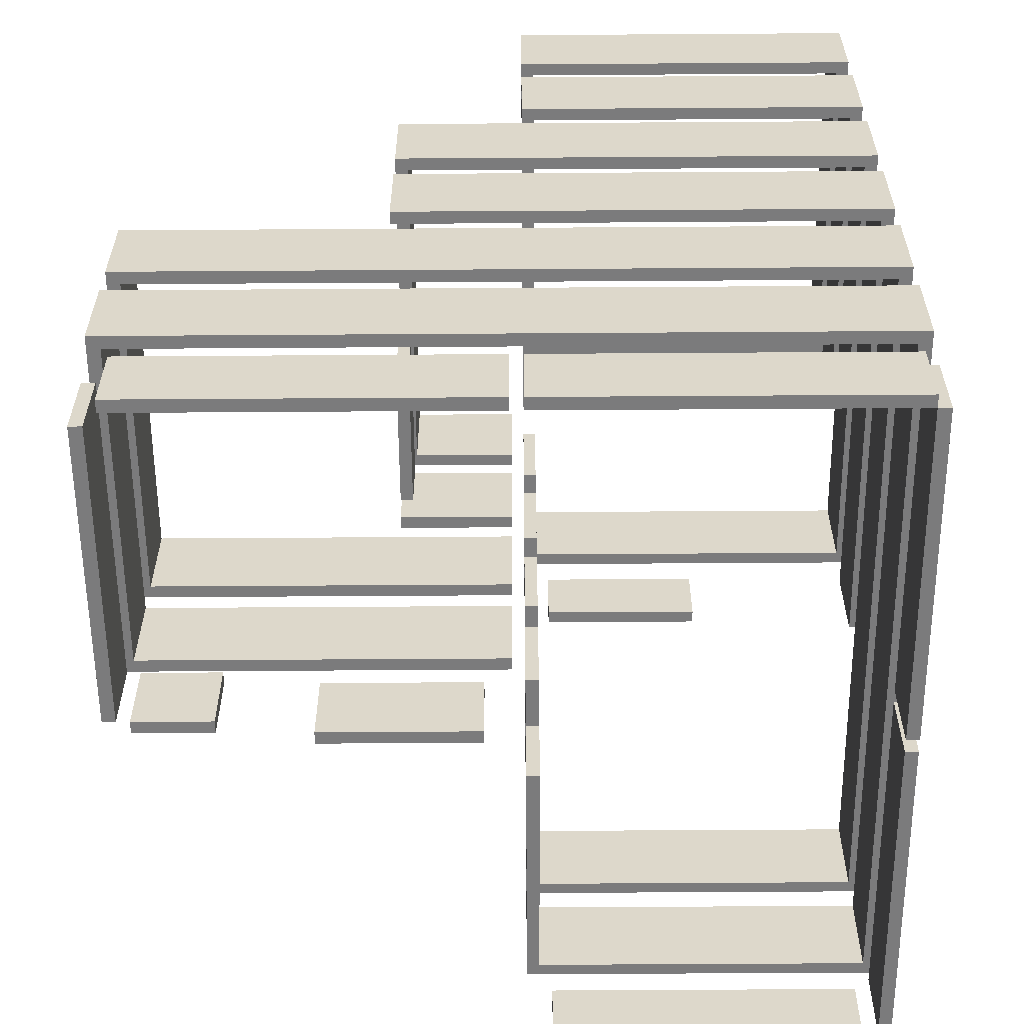
<metadata>
{"format":"obj","ext":"obj","renderer":"f3d","projection":"perspective","resolution":1024,"background":"white","views":[{"elev":-58.5,"azim":-179.6,"up":"+Y"}]}
</metadata>
<code>
o
v -2.9 0.3 2.7
v -2.9 0.3 0
v -2.9 0.3 -0.1
v -2.9 0.3 -2.8
v -2.9 0.9 2.7
v -2.9 0.9 0
v -2.9 0.9 -0.1
v -2.9 0.9 -2.8
v -2.9 1.2 2.9
v -2.9 1.2 -2.9
v -2.9 1.9 2.9
v -2.9 1.9 -2.9
v -2.9 2.2 2.9
v -2.9 2.2 -2.9
v -2.9 2.9 2.9
v -2.9 2.9 -2.9
v -2.9 3.2 0.9
v -2.9 3.2 -2.9
v -2.9 3.9 0.9
v -2.9 3.9 -2.9
v -2.9 4.2 0.9
v -2.9 4.2 -2.9
v -2.9 4.9 0.9
v -2.9 4.9 -2.9
v -2.9 5.2 -0.1
v -2.9 5.2 -2.9
v -2.9 5.9 -0.1
v -2.9 5.9 -2.9
v -2.9 6.2 -0.1
v -2.9 6.2 -2.9
v -2.9 6.9 -0.1
v -2.9 6.9 -2.9
v -2.8 0.3 -2.8
v -2.8 0.3 -2.9
v -2.8 0.9 -2.8
v -2.8 0.9 -2.9
v -2.7 0.3 2.9
v -2.7 0.3 2.8
v -2.7 0.9 2.9
v -2.7 0.9 2.8
v -1.5 3.3 0.9
v -1.5 3.3 0.8
v -1.5 3.8 0.9
v -1.5 3.8 0.8
v -0.2 0.3 1.4
v -0.2 0.3 0.2
v -0.2 0.9 1.4
v -0.2 0.9 0.2
v -0.2 1.2 2.8
v -0.2 1.2 0
v -0.2 1.9 2.8
v -0.2 1.9 0
v -0.2 2.2 2.8
v -0.2 2.2 0
v -0.2 2.9 2.8
v -0.2 2.9 0
v -0.2 3.2 0.9
v -0.2 3.2 0
v -0.2 3.9 0.9
v -0.2 3.9 0
v -0.2 4.2 0.8
v -0.2 4.2 0
v -0.2 4.9 0.8
v -0.2 4.9 0
v -0.2 5.2 -0.2
v -0.2 5.2 -2.8
v -0.2 5.9 -0.2
v -0.2 5.9 -2.8
v -0.2 6.2 -0.2
v -0.2 6.2 -2.8
v -0.2 6.9 -0.2
v -0.2 6.9 -2.8
v 0 0.3 -2.8
v 0 0.3 -2.9
v 0 0.9 -2.8
v 0 0.9 -2.9
v 0 1.2 -0.1
v 0 1.2 -0.2
v 0 1.9 -0.1
v 0 1.9 -0.2
v 0 2.2 -0.1
v 0 2.2 -0.2
v 0 2.9 -0.1
v 0 2.9 -0.2
v 0 3.2 -0.1
v 0 3.2 -0.2
v 0 3.9 -0.1
v 0 3.9 -0.2
v 0 4.2 -0.1
v 0 4.2 -0.2
v 0 4.9 -0.1
v 0 4.9 -0.2
v 0.2 0.3 -0.1
v 0.2 0.3 -0.2
v 0.2 0.9 -0.1
v 0.2 0.9 -0.2
v 0.8 3.3 -0.3
v 0.8 3.3 -1.5
v 0.8 3.8 -0.3
v 0.8 3.8 -1.5
v 0.8 4.2 -0.2
v 0.8 4.2 -2.8
v 0.8 4.9 -0.2
v 0.8 4.9 -2.8
v 2.1 0.3 -0.2
v 2.1 0.3 -0.3
v 2.1 0.9 -0.2
v 2.1 0.9 -0.3
v 2.8 0.3 -0.3
v 2.8 0.3 -2.7
v 2.8 0.9 -0.3
v 2.8 0.9 -2.7
v 2.8 1.2 -0.2
v 2.8 1.2 -2.8
v 2.8 1.9 -0.2
v 2.8 1.9 -2.8
v 2.8 2.2 -0.2
v 2.8 2.2 -2.8
v 2.8 2.9 -0.2
v 2.8 2.9 -2.8
v -2.8 0.3 2.7
v -2.8 0.3 0
v -2.8 0.3 -0.1
v -2.8 0.3 -2.8
v -2.8 0.9 2.7
v -2.8 0.9 0
v -2.8 0.9 -0.1
v -2.8 0.9 -2.8
v -2.8 1.2 2.8
v -2.8 1.2 -2.8
v -2.8 1.9 2.8
v -2.8 1.9 -2.8
v -2.8 2.2 2.8
v -2.8 2.2 -2.8
v -2.8 2.9 2.8
v -2.8 2.9 -2.8
v -2.8 3.2 0.9
v -2.8 3.2 -2.8
v -2.8 3.9 0.9
v -2.8 3.9 -2.8
v -2.8 4.2 0.8
v -2.8 4.2 -2.8
v -2.8 4.9 0.8
v -2.8 4.9 -2.8
v -2.8 5.2 -0.2
v -2.8 5.2 -2.8
v -2.8 5.9 -0.2
v -2.8 5.9 -2.8
v -2.8 6.2 -0.2
v -2.8 6.2 -2.8
v -2.8 6.9 -0.2
v -2.8 6.9 -2.8
v -0.3 0.3 2.9
v -0.3 0.3 2.8
v -0.3 0.9 2.9
v -0.3 0.9 2.8
v -0.3 3.3 0.9
v -0.3 3.3 0.8
v -0.3 3.8 0.9
v -0.3 3.8 0.8
v -0.1 0.3 1.4
v -0.1 0.3 0.2
v -0.1 0.3 -2.8
v -0.1 0.3 -2.9
v -0.1 0.9 1.4
v -0.1 0.9 0.2
v -0.1 0.9 -2.8
v -0.1 0.9 -2.9
v -0.1 1.2 2.9
v -0.1 1.2 0
v -0.1 1.9 2.9
v -0.1 1.9 0
v -0.1 2.2 2.9
v -0.1 2.2 0
v -0.1 2.9 2.9
v -0.1 2.9 0
v -0.1 3.2 0.9
v -0.1 3.2 0
v -0.1 3.9 0.9
v -0.1 3.9 0
v -0.1 4.2 0.9
v -0.1 4.2 0
v -0.1 4.9 0.9
v -0.1 4.9 0
v -0.1 5.2 -0.1
v -0.1 5.2 -2.9
v -0.1 5.9 -0.1
v -0.1 5.9 -2.9
v -0.1 6.2 -0.1
v -0.1 6.2 -2.9
v -0.1 6.9 -0.1
v -0.1 6.9 -2.9
v 0.9 3.2 -0.1
v 0.9 3.2 -0.2
v 0.9 3.2 -2.8
v 0.9 3.2 -2.9
v 0.9 3.3 -0.3
v 0.9 3.3 -1.5
v 0.9 3.8 -0.3
v 0.9 3.8 -1.5
v 0.9 3.9 -0.1
v 0.9 3.9 -0.2
v 0.9 3.9 -2.8
v 0.9 3.9 -2.9
v 0.9 4.2 -0.1
v 0.9 4.2 -2.9
v 0.9 4.9 -0.1
v 0.9 4.9 -2.9
v 1.4 0.3 -0.1
v 1.4 0.3 -0.2
v 1.4 0.9 -0.1
v 1.4 0.9 -0.2
v 2.7 0.3 -0.2
v 2.7 0.3 -0.3
v 2.7 0.3 -2.8
v 2.7 0.3 -2.9
v 2.7 0.9 -0.2
v 2.7 0.9 -0.3
v 2.7 0.9 -2.8
v 2.7 0.9 -2.9
v 2.9 0.3 -0.3
v 2.9 0.3 -2.7
v 2.9 0.9 -0.3
v 2.9 0.9 -2.7
v 2.9 1.2 -0.1
v 2.9 1.2 -2.9
v 2.9 1.9 -0.1
v 2.9 1.9 -2.9
v 2.9 2.2 -0.1
v 2.9 2.2 -2.9
v 2.9 2.9 -0.1
v 2.9 2.9 -2.9
v -2.9 1.2 2.9
v -2.9 1.9 2.9
v -2.9 2.2 2.9
v -2.9 2.9 2.9
v -2.7 0.3 2.9
v -2.7 0.9 2.9
v -0.3 0.3 2.9
v -0.3 0.9 2.9
v -0.1 1.2 2.9
v -0.1 1.9 2.9
v -0.1 2.2 2.9
v -0.1 2.9 2.9
v -2.9 0.3 2.7
v -2.9 0.9 2.7
v -2.8 0.3 2.7
v -2.8 0.9 2.7
v -0.2 0.3 1.4
v -0.2 0.9 1.4
v -0.1 0.3 1.4
v -0.1 0.9 1.4
v -2.9 3.2 0.9
v -2.9 3.9 0.9
v -2.9 4.2 0.9
v -2.9 4.9 0.9
v -2.8 3.2 0.9
v -2.8 3.9 0.9
v -1.5 3.3 0.9
v -1.5 3.8 0.9
v -0.3 3.3 0.9
v -0.3 3.8 0.9
v -0.2 3.2 0.9
v -0.2 3.9 0.9
v -0.1 3.2 0.9
v -0.1 3.9 0.9
v -0.1 4.2 0.9
v -0.1 4.9 0.9
v -2.9 0.3 -0.1
v -2.9 0.9 -0.1
v -2.9 5.2 -0.1
v -2.9 5.9 -0.1
v -2.9 6.2 -0.1
v -2.9 6.9 -0.1
v -2.8 0.3 -0.1
v -2.8 0.9 -0.1
v -0.1 5.2 -0.1
v -0.1 5.9 -0.1
v -0.1 6.2 -0.1
v -0.1 6.9 -0.1
v 0 1.2 -0.1
v 0 1.9 -0.1
v 0 2.2 -0.1
v 0 2.9 -0.1
v 0 3.2 -0.1
v 0 3.9 -0.1
v 0 4.2 -0.1
v 0 4.9 -0.1
v 0.2 0.3 -0.1
v 0.2 0.9 -0.1
v 0.9 3.2 -0.1
v 0.9 3.9 -0.1
v 0.9 4.2 -0.1
v 0.9 4.9 -0.1
v 1.4 0.3 -0.1
v 1.4 0.9 -0.1
v 2.9 1.2 -0.1
v 2.9 1.9 -0.1
v 2.9 2.2 -0.1
v 2.9 2.9 -0.1
v 2.1 0.3 -0.2
v 2.1 0.9 -0.2
v 2.7 0.3 -0.2
v 2.7 0.9 -0.2
v 0.8 3.3 -0.3
v 0.8 3.8 -0.3
v 0.9 3.3 -0.3
v 0.9 3.8 -0.3
v 2.8 0.3 -0.3
v 2.8 0.9 -0.3
v 2.9 0.3 -0.3
v 2.9 0.9 -0.3
v -2.8 0.3 -2.8
v -2.8 0.9 -2.8
v -2.8 1.2 -2.8
v -2.8 1.9 -2.8
v -2.8 2.2 -2.8
v -2.8 2.9 -2.8
v -2.8 3.2 -2.8
v -2.8 3.9 -2.8
v -2.8 4.2 -2.8
v -2.8 4.9 -2.8
v -2.8 5.2 -2.8
v -2.8 5.9 -2.8
v -2.8 6.2 -2.8
v -2.8 6.9 -2.8
v -0.2 5.2 -2.8
v -0.2 5.9 -2.8
v -0.2 6.2 -2.8
v -0.2 6.9 -2.8
v -0.1 0.3 -2.8
v -0.1 0.9 -2.8
v 0 0.3 -2.8
v 0 0.9 -2.8
v 0.8 4.2 -2.8
v 0.8 4.9 -2.8
v 0.9 3.2 -2.8
v 0.9 3.9 -2.8
v 2.7 0.3 -2.8
v 2.7 0.9 -2.8
v 2.8 1.2 -2.8
v 2.8 1.9 -2.8
v 2.8 2.2 -2.8
v 2.8 2.9 -2.8
v -2.8 1.2 2.8
v -2.8 1.9 2.8
v -2.8 2.2 2.8
v -2.8 2.9 2.8
v -2.7 0.3 2.8
v -2.7 0.9 2.8
v -0.3 0.3 2.8
v -0.3 0.9 2.8
v -0.2 1.2 2.8
v -0.2 1.9 2.8
v -0.2 2.2 2.8
v -0.2 2.9 2.8
v -2.8 4.2 0.8
v -2.8 4.9 0.8
v -1.5 3.3 0.8
v -1.5 3.8 0.8
v -0.3 3.3 0.8
v -0.3 3.8 0.8
v -0.2 4.2 0.8
v -0.2 4.9 0.8
v -0.2 0.3 0.2
v -0.2 0.9 0.2
v -0.1 0.3 0.2
v -0.1 0.9 0.2
v -2.9 0.3 0
v -2.9 0.9 0
v -2.8 0.3 0
v -2.8 0.9 0
v -0.2 1.2 0
v -0.2 1.9 0
v -0.2 2.2 0
v -0.2 2.9 0
v -0.2 3.2 0
v -0.2 3.9 0
v -0.2 4.2 0
v -0.2 4.9 0
v -0.1 1.2 0
v -0.1 1.9 0
v -0.1 2.2 0
v -0.1 2.9 0
v -0.1 3.2 0
v -0.1 3.9 0
v -0.1 4.2 0
v -0.1 4.9 0
v -2.8 5.2 -0.2
v -2.8 5.9 -0.2
v -2.8 6.2 -0.2
v -2.8 6.9 -0.2
v -0.2 5.2 -0.2
v -0.2 5.9 -0.2
v -0.2 6.2 -0.2
v -0.2 6.9 -0.2
v 0 1.2 -0.2
v 0 1.9 -0.2
v 0 2.2 -0.2
v 0 2.9 -0.2
v 0 3.2 -0.2
v 0 3.9 -0.2
v 0 4.2 -0.2
v 0 4.9 -0.2
v 0.2 0.3 -0.2
v 0.2 0.9 -0.2
v 0.8 4.2 -0.2
v 0.8 4.9 -0.2
v 0.9 3.2 -0.2
v 0.9 3.9 -0.2
v 1.4 0.3 -0.2
v 1.4 0.9 -0.2
v 2.8 1.2 -0.2
v 2.8 1.9 -0.2
v 2.8 2.2 -0.2
v 2.8 2.9 -0.2
v 2.1 0.3 -0.3
v 2.1 0.9 -0.3
v 2.7 0.3 -0.3
v 2.7 0.9 -0.3
v 0.8 3.3 -1.5
v 0.8 3.8 -1.5
v 0.9 3.3 -1.5
v 0.9 3.8 -1.5
v 2.8 0.3 -2.7
v 2.8 0.9 -2.7
v 2.9 0.3 -2.7
v 2.9 0.9 -2.7
v -2.9 0.3 -2.8
v -2.9 0.9 -2.8
v -2.8 0.3 -2.8
v -2.8 0.9 -2.8
v -2.9 1.2 -2.9
v -2.9 1.9 -2.9
v -2.9 2.2 -2.9
v -2.9 2.9 -2.9
v -2.9 3.2 -2.9
v -2.9 3.9 -2.9
v -2.9 4.2 -2.9
v -2.9 4.9 -2.9
v -2.9 5.2 -2.9
v -2.9 5.9 -2.9
v -2.9 6.2 -2.9
v -2.9 6.9 -2.9
v -2.8 0.3 -2.9
v -2.8 0.9 -2.9
v -0.1 0.3 -2.9
v -0.1 0.9 -2.9
v -0.1 5.2 -2.9
v -0.1 5.9 -2.9
v -0.1 6.2 -2.9
v -0.1 6.9 -2.9
v 0 0.3 -2.9
v 0 0.9 -2.9
v 0.9 3.2 -2.9
v 0.9 3.9 -2.9
v 0.9 4.2 -2.9
v 0.9 4.9 -2.9
v 2.7 0.3 -2.9
v 2.7 0.9 -2.9
v 2.9 1.2 -2.9
v 2.9 1.9 -2.9
v 2.9 2.2 -2.9
v 2.9 2.9 -2.9
v -2.7 0.3 2.9
v -0.3 0.3 2.9
v -2.7 0.3 2.8
v -0.3 0.3 2.8
v -2.9 0.3 2.7
v -2.8 0.3 2.7
v -0.2 0.3 1.4
v -0.1 0.3 1.4
v -0.2 0.3 0.2
v -0.1 0.3 0.2
v -2.9 0.3 0
v -2.8 0.3 0
v -2.9 0.3 -0.1
v -2.8 0.3 -0.1
v 0.2 0.3 -0.1
v 1.4 0.3 -0.1
v 0.2 0.3 -0.2
v 1.4 0.3 -0.2
v 2.1 0.3 -0.2
v 2.7 0.3 -0.2
v 2.1 0.3 -0.3
v 2.7 0.3 -0.3
v 2.8 0.3 -0.3
v 2.9 0.3 -0.3
v 2.8 0.3 -2.7
v 2.9 0.3 -2.7
v -2.9 0.3 -2.8
v -2.8 0.3 -2.8
v -0.1 0.3 -2.8
v 0 0.3 -2.8
v 2.7 0.3 -2.8
v -2.8 0.3 -2.9
v -0.1 0.3 -2.9
v 0 0.3 -2.9
v 2.7 0.3 -2.9
v -2.9 1.2 2.9
v -0.1 1.2 2.9
v -2.8 1.2 2.8
v -0.2 1.2 2.8
v -0.2 1.2 0
v -0.1 1.2 0
v 0 1.2 -0.1
v 2.9 1.2 -0.1
v 0 1.2 -0.2
v 2.8 1.2 -0.2
v -2.8 1.2 -2.8
v 2.8 1.2 -2.8
v -2.9 1.2 -2.9
v 2.9 1.2 -2.9
v -2.9 2.2 2.9
v -0.1 2.2 2.9
v -2.8 2.2 2.8
v -0.2 2.2 2.8
v -0.2 2.2 0
v -0.1 2.2 0
v 0 2.2 -0.1
v 2.9 2.2 -0.1
v 0 2.2 -0.2
v 2.8 2.2 -0.2
v -2.8 2.2 -2.8
v 2.8 2.2 -2.8
v -2.9 2.2 -2.9
v 2.9 2.2 -2.9
v -2.9 3.2 0.9
v -2.8 3.2 0.9
v -0.2 3.2 0.9
v -0.1 3.2 0.9
v -0.2 3.2 0
v -0.1 3.2 0
v 0 3.2 -0.1
v 0.9 3.2 -0.1
v 0 3.2 -0.2
v 0.9 3.2 -0.2
v -2.8 3.2 -2.8
v 0.9 3.2 -2.8
v -2.9 3.2 -2.9
v 0.9 3.2 -2.9
v -1.5 3.3 0.9
v -0.3 3.3 0.9
v -1.5 3.3 0.8
v -0.3 3.3 0.8
v 0.8 3.3 -0.3
v 0.9 3.3 -0.3
v 0.8 3.3 -1.5
v 0.9 3.3 -1.5
v -2.9 4.2 0.9
v -0.1 4.2 0.9
v -2.8 4.2 0.8
v -0.2 4.2 0.8
v -0.2 4.2 0
v -0.1 4.2 0
v 0 4.2 -0.1
v 0.9 4.2 -0.1
v 0 4.2 -0.2
v 0.8 4.2 -0.2
v -2.8 4.2 -2.8
v 0.8 4.2 -2.8
v -2.9 4.2 -2.9
v 0.9 4.2 -2.9
v -2.9 5.2 -0.1
v -0.1 5.2 -0.1
v -2.8 5.2 -0.2
v -0.2 5.2 -0.2
v -2.8 5.2 -2.8
v -0.2 5.2 -2.8
v -2.9 5.2 -2.9
v -0.1 5.2 -2.9
v -2.9 6.2 -0.1
v -0.1 6.2 -0.1
v -2.8 6.2 -0.2
v -0.2 6.2 -0.2
v -2.8 6.2 -2.8
v -0.2 6.2 -2.8
v -2.9 6.2 -2.9
v -0.1 6.2 -2.9
v -2.7 0.9 2.9
v -0.3 0.9 2.9
v -2.7 0.9 2.8
v -0.3 0.9 2.8
v -2.9 0.9 2.7
v -2.8 0.9 2.7
v -0.2 0.9 1.4
v -0.1 0.9 1.4
v -0.2 0.9 0.2
v -0.1 0.9 0.2
v -2.9 0.9 0
v -2.8 0.9 0
v -2.9 0.9 -0.1
v -2.8 0.9 -0.1
v 0.2 0.9 -0.1
v 1.4 0.9 -0.1
v 0.2 0.9 -0.2
v 1.4 0.9 -0.2
v 2.1 0.9 -0.2
v 2.7 0.9 -0.2
v 2.1 0.9 -0.3
v 2.7 0.9 -0.3
v 2.8 0.9 -0.3
v 2.9 0.9 -0.3
v 2.8 0.9 -2.7
v 2.9 0.9 -2.7
v -2.9 0.9 -2.8
v -2.8 0.9 -2.8
v -0.1 0.9 -2.8
v 0 0.9 -2.8
v 2.7 0.9 -2.8
v -2.8 0.9 -2.9
v -0.1 0.9 -2.9
v 0 0.9 -2.9
v 2.7 0.9 -2.9
v -2.9 1.9 2.9
v -0.1 1.9 2.9
v -2.8 1.9 2.8
v -0.2 1.9 2.8
v -0.2 1.9 0
v -0.1 1.9 0
v 0 1.9 -0.1
v 2.9 1.9 -0.1
v 0 1.9 -0.2
v 2.8 1.9 -0.2
v -2.8 1.9 -2.8
v 2.8 1.9 -2.8
v -2.9 1.9 -2.9
v 2.9 1.9 -2.9
v -2.9 2.9 2.9
v -0.1 2.9 2.9
v -2.8 2.9 2.8
v -0.2 2.9 2.8
v -0.2 2.9 0
v -0.1 2.9 0
v 0 2.9 -0.1
v 2.9 2.9 -0.1
v 0 2.9 -0.2
v 2.8 2.9 -0.2
v -2.8 2.9 -2.8
v 2.8 2.9 -2.8
v -2.9 2.9 -2.9
v 2.9 2.9 -2.9
v -1.5 3.8 0.9
v -0.3 3.8 0.9
v -1.5 3.8 0.8
v -0.3 3.8 0.8
v 0.8 3.8 -0.3
v 0.9 3.8 -0.3
v 0.8 3.8 -1.5
v 0.9 3.8 -1.5
v -2.9 3.9 0.9
v -2.8 3.9 0.9
v -0.2 3.9 0.9
v -0.1 3.9 0.9
v -0.2 3.9 0
v -0.1 3.9 0
v 0 3.9 -0.1
v 0.9 3.9 -0.1
v 0 3.9 -0.2
v 0.9 3.9 -0.2
v -2.8 3.9 -2.8
v 0.9 3.9 -2.8
v -2.9 3.9 -2.9
v 0.9 3.9 -2.9
v -2.9 4.9 0.9
v -0.1 4.9 0.9
v -2.8 4.9 0.8
v -0.2 4.9 0.8
v -0.2 4.9 0
v -0.1 4.9 0
v 0 4.9 -0.1
v 0.9 4.9 -0.1
v 0 4.9 -0.2
v 0.8 4.9 -0.2
v -2.8 4.9 -2.8
v 0.8 4.9 -2.8
v -2.9 4.9 -2.9
v 0.9 4.9 -2.9
v -2.9 5.9 -0.1
v -0.1 5.9 -0.1
v -2.8 5.9 -0.2
v -0.2 5.9 -0.2
v -2.8 5.9 -2.8
v -0.2 5.9 -2.8
v -2.9 5.9 -2.9
v -0.1 5.9 -2.9
v -2.9 6.9 -0.1
v -0.1 6.9 -0.1
v -2.8 6.9 -0.2
v -0.2 6.9 -0.2
v -2.8 6.9 -2.8
v -0.2 6.9 -2.8
v -2.9 6.9 -2.9
v -0.1 6.9 -2.9
f 5 2 1
f 6 2 5
f 7 4 3
f 8 4 7
f 11 10 9
f 12 10 11
f 15 14 13
f 16 14 15
f 19 18 17
f 20 18 19
f 23 22 21
f 24 22 23
f 27 26 25
f 28 26 27
f 31 30 29
f 32 30 31
f 35 34 33
f 36 34 35
f 39 38 37
f 40 38 39
f 43 42 41
f 44 42 43
f 47 46 45
f 48 46 47
f 51 50 49
f 52 50 51
f 55 54 53
f 56 54 55
f 59 58 57
f 60 58 59
f 63 62 61
f 64 62 63
f 67 66 65
f 68 66 67
f 71 70 69
f 72 70 71
f 75 74 73
f 76 74 75
f 79 78 77
f 80 78 79
f 83 82 81
f 84 82 83
f 87 86 85
f 88 86 87
f 91 90 89
f 92 90 91
f 95 94 93
f 96 94 95
f 99 98 97
f 100 98 99
f 103 102 101
f 104 102 103
f 107 106 105
f 108 106 107
f 111 110 109
f 112 110 111
f 115 114 113
f 116 114 115
f 119 118 117
f 120 118 119
f 121 122 125
f 125 122 126
f 123 124 127
f 127 124 128
f 129 130 131
f 131 130 132
f 133 134 135
f 135 134 136
f 137 138 139
f 139 138 140
f 141 142 143
f 143 142 144
f 145 146 147
f 147 146 148
f 149 150 151
f 151 150 152
f 153 154 155
f 155 154 156
f 157 158 159
f 159 158 160
f 161 162 165
f 165 162 166
f 163 164 167
f 167 164 168
f 169 170 171
f 171 170 172
f 173 174 175
f 175 174 176
f 177 178 179
f 179 178 180
f 181 182 183
f 183 182 184
f 185 186 187
f 187 186 188
f 189 190 191
f 191 190 192
f 197 198 199
f 199 198 200
f 193 194 201
f 201 194 202
f 195 196 203
f 203 196 204
f 205 206 207
f 207 206 208
f 209 210 211
f 211 210 212
f 213 214 217
f 217 214 218
f 215 216 219
f 219 216 220
f 221 222 223
f 223 222 224
f 225 226 227
f 227 226 228
f 229 230 231
f 231 230 232
f 239 238 237
f 240 238 239
f 241 234 233
f 242 234 241
f 243 236 235
f 244 236 243
f 247 246 245
f 248 246 247
f 251 250 249
f 252 250 251
f 257 254 253
f 258 254 257
f 261 260 259
f 262 260 261
f 265 264 263
f 266 264 265
f 267 256 255
f 268 256 267
f 275 270 269
f 276 270 275
f 277 272 271
f 278 272 277
f 279 274 273
f 280 274 279
f 291 286 285
f 292 286 291
f 293 288 287
f 294 288 293
f 295 290 289
f 296 290 295
f 297 282 281
f 298 282 297
f 299 284 283
f 300 284 299
f 303 302 301
f 304 302 303
f 307 306 305
f 308 306 307
f 311 310 309
f 312 310 311
f 327 324 323
f 328 324 327
f 329 326 325
f 330 326 329
f 331 314 313
f 332 314 331
f 335 322 321
f 336 322 335
f 337 320 319
f 338 320 337
f 339 334 333
f 340 334 339
f 341 316 315
f 342 316 341
f 343 318 317
f 344 318 343
f 349 350 351
f 351 350 352
f 345 346 353
f 353 346 354
f 347 348 355
f 355 348 356
f 359 360 361
f 361 360 362
f 357 358 363
f 363 358 364
f 365 366 367
f 367 366 368
f 369 370 371
f 371 370 372
f 373 374 381
f 381 374 382
f 375 376 383
f 383 376 384
f 377 378 385
f 385 378 386
f 379 380 387
f 387 380 388
f 389 390 393
f 393 390 394
f 391 392 395
f 395 392 396
f 403 404 407
f 407 404 408
f 401 402 409
f 409 402 410
f 405 406 411
f 411 406 412
f 397 398 413
f 413 398 414
f 399 400 415
f 415 400 416
f 417 418 419
f 419 418 420
f 421 422 423
f 423 422 424
f 425 426 427
f 427 426 428
f 429 430 431
f 431 430 432
f 445 446 447
f 447 446 448
f 441 442 449
f 449 442 450
f 443 444 451
f 451 444 452
f 437 438 455
f 455 438 456
f 439 440 457
f 457 440 458
f 453 454 459
f 459 454 460
f 433 434 461
f 461 434 462
f 435 436 463
f 463 436 464
f 467 466 465
f 468 466 467
f 473 472 471
f 474 472 473
f 475 470 469
f 476 470 475
f 481 480 479
f 482 480 481
f 485 484 483
f 486 484 485
f 489 488 487
f 490 488 489
f 491 478 477
f 492 478 491
f 496 493 492
f 497 493 496
f 498 495 494
f 499 495 498
f 502 501 500
f 503 501 502
f 504 501 503
f 505 501 504
f 508 507 506
f 509 507 508
f 510 502 500
f 511 507 509
f 512 510 500
f 512 511 510
f 513 507 511
f 513 511 512
f 516 515 514
f 517 515 516
f 518 515 517
f 519 515 518
f 522 521 520
f 523 521 522
f 524 516 514
f 525 521 523
f 526 524 514
f 526 525 524
f 527 521 525
f 527 525 526
f 532 531 530
f 533 531 532
f 536 535 534
f 537 535 536
f 538 529 528
f 540 538 528
f 540 539 538
f 541 539 540
f 544 543 542
f 545 543 544
f 548 547 546
f 549 547 548
f 552 551 550
f 553 551 552
f 554 551 553
f 555 551 554
f 558 557 556
f 559 557 558
f 560 552 550
f 561 557 559
f 562 560 550
f 562 561 560
f 563 557 561
f 563 561 562
f 566 565 564
f 567 565 566
f 568 566 564
f 569 565 567
f 570 568 564
f 570 569 568
f 571 565 569
f 571 569 570
f 574 573 572
f 575 573 574
f 576 574 572
f 577 573 575
f 578 576 572
f 578 577 576
f 579 573 577
f 579 577 578
f 580 581 582
f 582 581 583
f 586 587 588
f 588 587 589
f 584 585 590
f 590 585 591
f 594 595 596
f 596 595 597
f 598 599 600
f 600 599 601
f 602 603 604
f 604 603 605
f 592 593 606
f 606 593 607
f 607 608 611
f 611 608 612
f 609 610 613
f 613 610 614
f 615 616 617
f 617 616 618
f 618 616 619
f 619 616 620
f 621 622 623
f 623 622 624
f 615 617 625
f 624 622 626
f 615 625 627
f 625 626 627
f 626 622 628
f 627 626 628
f 629 630 631
f 631 630 632
f 632 630 633
f 633 630 634
f 635 636 637
f 637 636 638
f 629 631 639
f 638 636 640
f 629 639 641
f 639 640 641
f 640 636 642
f 641 640 642
f 643 644 645
f 645 644 646
f 647 648 649
f 649 648 650
f 653 654 655
f 655 654 656
f 657 658 659
f 659 658 660
f 651 652 661
f 651 661 663
f 661 662 663
f 663 662 664
f 665 666 667
f 667 666 668
f 668 666 669
f 669 666 670
f 671 672 673
f 673 672 674
f 665 667 675
f 674 672 676
f 665 675 677
f 675 676 677
f 676 672 678
f 677 676 678
f 679 680 681
f 681 680 682
f 679 681 683
f 682 680 684
f 679 683 685
f 683 684 685
f 684 680 686
f 685 684 686
f 687 688 689
f 689 688 690
f 687 689 691
f 690 688 692
f 687 691 693
f 691 692 693
f 692 688 694
f 693 692 694

</code>
